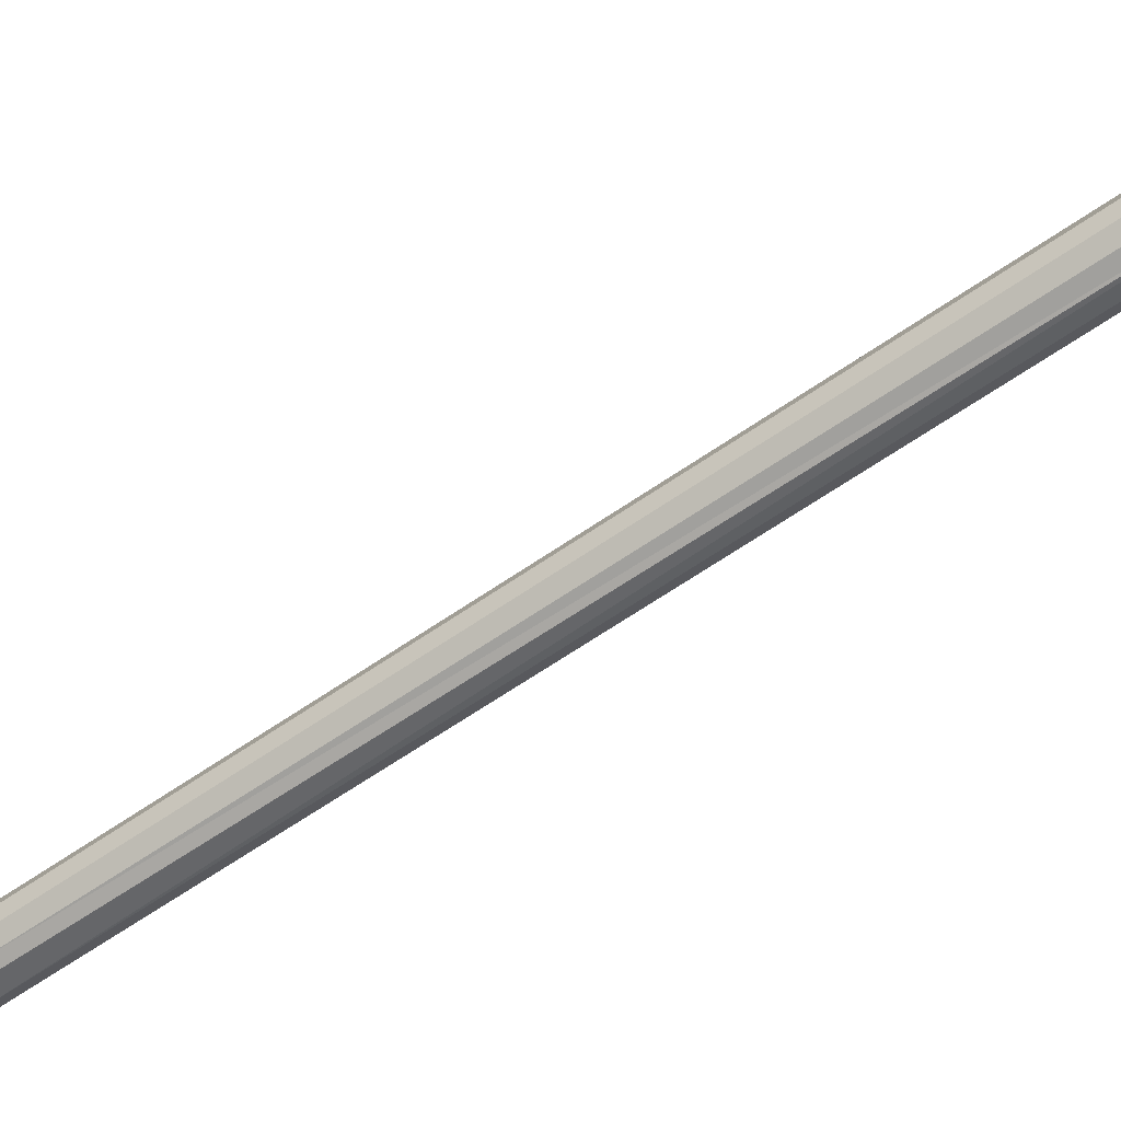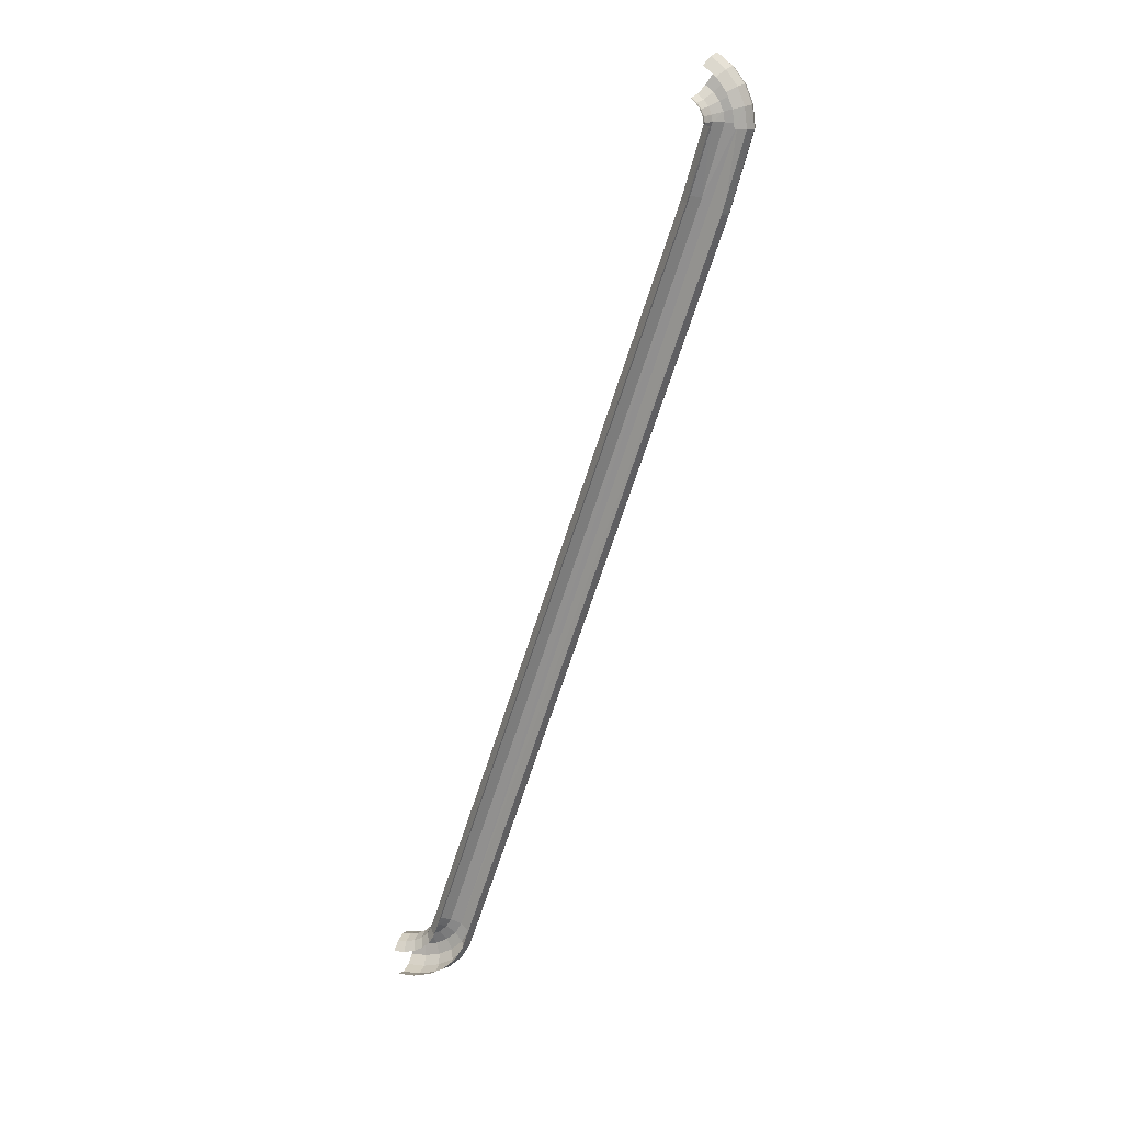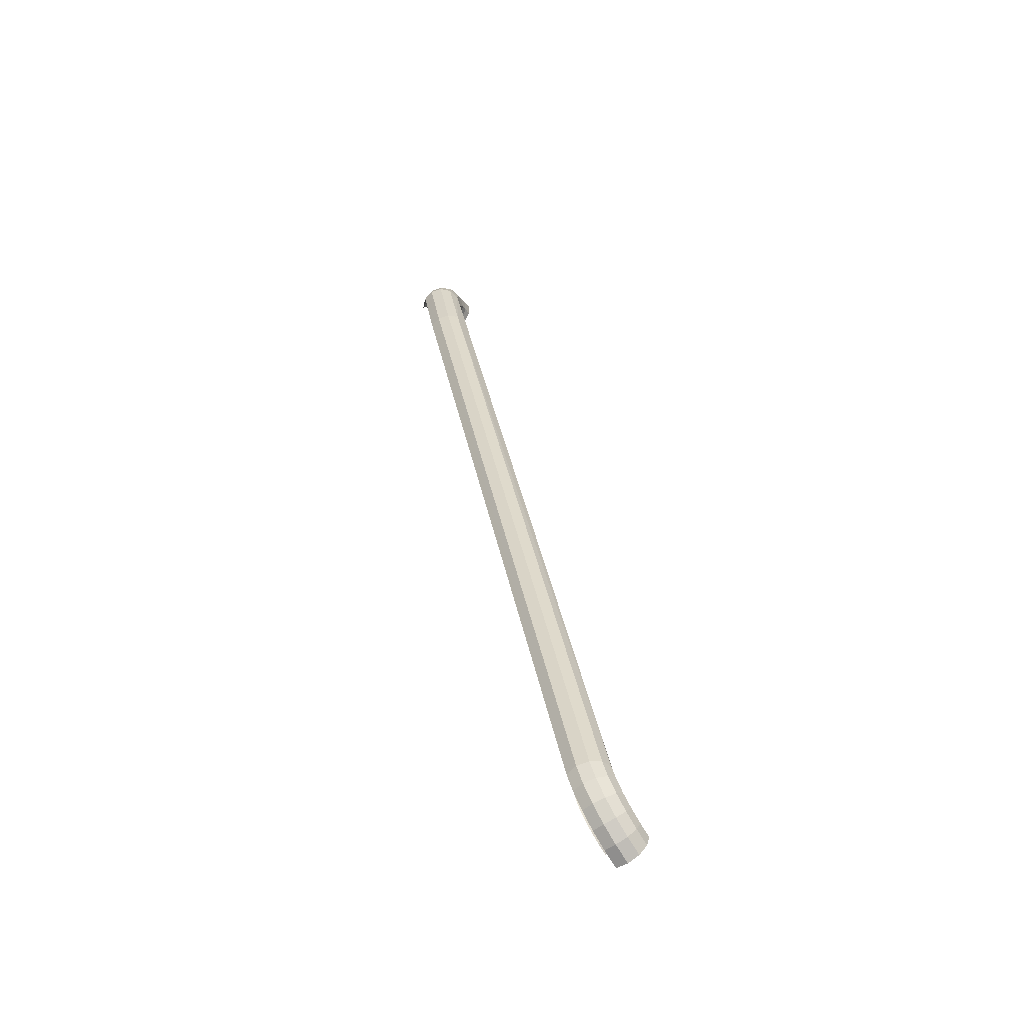
<metadata>
{"format":"obj","ext":"obj","renderer":"f3d","projection":"perspective","resolution":1024,"background":"white","views":[{"elev":-61.2,"azim":-73.3,"up":"+Z"},{"elev":17.6,"azim":23.6,"up":"+Y"},{"elev":-72.3,"azim":122.5,"up":"+Y"}]}
</metadata>
<code>
o LM_F_FL5f_Lsling3
v 11.68 11.68 -34.17
v 8.334 14.26 -34.17
v 7.321 12.53 -36.18
v 10.26 10.26 -36.18
v 7.321 12.53 -36.18
v 5.937 10.16 -36.92
v 10.26 10.26 -36.18
v 11.68 11.68 -34.17
v 7.321 12.53 -36.18
v 11.68 11.68 -34.17
v 12.2 12.2 -31.43
v 8.334 14.26 -34.17
v 12.2 12.2 -31.43
v 8.704 14.9 -31.43
v 8.334 14.26 -34.17
v 8.318 8.318 -36.92
v 10.26 10.26 -36.18
v 5.937 10.16 -36.92
v 11.68 11.68 -34.17
v 10.26 10.26 -36.18
v 12.53 7.321 -36.18
v 8.318 8.318 -36.92
v 5.937 10.16 -36.92
v 4.553 7.789 -36.18
v 10.26 10.26 -36.18
v 8.318 8.318 -36.92
v 10.16 5.937 -36.92
v 12.53 7.321 -36.18
v 10.26 10.26 -36.18
v 10.16 5.937 -36.92
v 14.26 8.334 -34.17
v 11.68 11.68 -34.17
v 12.53 7.321 -36.18
v 12.2 12.2 -31.43
v 11.68 11.68 -34.17
v 14.26 8.334 -34.17
v 8.334 14.26 -28.69
v 8.704 14.9 -31.43
v 12.2 12.2 -31.43
v 6.378 6.378 -36.18
v 8.318 8.318 -36.92
v 4.553 7.789 -36.18
v 10.16 5.937 -36.92
v 8.318 8.318 -36.92
v 7.789 4.553 -36.18
v 14.9 8.705 -31.43
v 12.2 12.2 -31.43
v 14.26 8.334 -34.17
v 14.26 8.334 -34.17
v 12.53 7.321 -36.18
v 13.99 3.85 -36.18
v 8.318 8.318 -36.92
v 6.378 6.378 -36.18
v 7.789 4.553 -36.18
v 12.53 7.321 -36.18
v 10.16 5.937 -36.92
v 11.34 3.127 -36.92
v 11.68 11.68 -28.69
v 8.334 14.26 -28.69
v 12.2 12.2 -31.43
v 13.99 3.85 -36.18
v 12.53 7.321 -36.18
v 11.34 3.127 -36.92
v 6.378 6.378 -36.18
v 4.553 7.789 -36.18
v 3.54 6.055 -34.17
v 14.9 8.705 -31.43
v 14.26 8.334 -34.17
v 15.93 4.379 -34.17
v 15.93 4.379 -34.17
v 14.26 8.334 -34.17
v 13.99 3.85 -36.18
v 14.9 8.705 -31.43
v 14.26 8.334 -28.69
v 12.2 12.2 -31.43
v 14.26 8.334 -28.69
v 11.68 11.68 -28.69
v 12.2 12.2 -31.43
v 10.16 5.937 -36.92
v 7.789 4.553 -36.18
v 8.698 2.405 -36.18
v 11.34 3.127 -36.92
v 10.16 5.937 -36.92
v 8.698 2.405 -36.18
v 7.321 12.53 -26.68
v 8.334 14.26 -28.69
v 11.68 11.68 -28.69
v 7.789 4.553 -36.18
v 6.378 6.378 -36.18
v 6.055 3.54 -34.17
v 4.958 4.958 -34.17
v 6.378 6.378 -36.18
v 3.54 6.055 -34.17
v 13.99 3.85 -36.18
v 11.34 3.127 -36.92
v 11.76 0.0002209 -36.92
v 16.64 4.572 -31.43
v 14.9 8.705 -31.43
v 15.93 4.379 -34.17
v 6.378 6.378 -36.18
v 4.958 4.958 -34.17
v 6.055 3.54 -34.17
v 15.93 4.379 -34.17
v 13.99 3.85 -36.18
v 14.5 -0.2061 -36.18
v 10.26 10.26 -26.68
v 7.321 12.53 -26.68
v 11.68 11.68 -28.69
v 11.34 3.127 -36.92
v 8.698 2.405 -36.18
v 9.029 0.2065 -36.18
v 14.5 -0.2061 -36.18
v 13.99 3.85 -36.18
v 11.76 0.0002209 -36.92
v 8.698 2.405 -36.18
v 7.789 4.553 -36.18
v 6.76 1.875 -34.17
v 11.76 0.0002209 -36.92
v 11.34 3.127 -36.92
v 9.029 0.2065 -36.18
v 4.958 4.958 -34.17
v 3.54 6.055 -34.17
v 3.169 5.42 -31.43
v 7.789 4.553 -36.18
v 6.055 3.54 -34.17
v 6.76 1.875 -34.17
v 15.93 4.379 -28.69
v 14.26 8.334 -28.69
v 14.9 8.705 -31.43
v 14.26 8.334 -28.69
v 12.53 7.321 -26.68
v 11.68 11.68 -28.69
v 16.64 4.572 -31.43
v 15.93 4.379 -28.69
v 14.9 8.705 -31.43
v 16.64 4.572 -31.43
v 15.93 4.379 -34.17
v 16.5 -0.357 -34.17
v 12.53 7.321 -26.68
v 10.26 10.26 -26.68
v 11.68 11.68 -28.69
v 16.5 -0.357 -34.17
v 15.93 4.379 -34.17
v 14.5 -0.2061 -36.18
v 6.055 3.54 -34.17
v 4.958 4.958 -34.17
v 5.42 3.17 -31.43
v 4.438 4.439 -31.43
v 4.958 4.958 -34.17
v 3.169 5.42 -31.43
v 9.029 0.2065 -36.18
v 8.698 2.405 -36.18
v 7.026 0.3575 -34.17
v 8.698 2.405 -36.18
v 6.76 1.875 -34.17
v 7.026 0.3575 -34.17
v 4.958 4.958 -34.17
v 4.438 4.439 -31.43
v 5.42 3.17 -31.43
v 6.76 1.875 -34.17
v 6.055 3.54 -34.17
v 6.051 1.682 -31.43
v 17.24 -0.4123 -31.43
v 16.64 4.572 -31.43
v 16.5 -0.357 -34.17
v 6.055 3.54 -34.17
v 5.42 3.17 -31.43
v 6.051 1.682 -31.43
v 4.438 4.439 -31.43
v 3.169 5.42 -31.43
v 4.958 4.958 -28.69
v 13.99 3.85 -26.68
v 12.53 7.321 -26.68
v 14.26 8.334 -28.69
v 15.93 4.379 -28.69
v 13.99 3.85 -26.68
v 14.26 8.334 -28.69
v 3.169 5.42 -31.43
v 3.54 6.055 -28.69
v 4.958 4.958 -28.69
v 5.42 3.17 -31.43
v 4.438 4.439 -31.43
v 4.958 4.958 -28.69
v 7.026 0.3575 -34.17
v 6.76 1.875 -34.17
v 6.293 0.4128 -31.43
v 16.5 -0.357 -28.69
v 15.93 4.379 -28.69
v 16.64 4.572 -31.43
v 6.76 1.875 -34.17
v 6.051 1.682 -31.43
v 6.293 0.4128 -31.43
v 17.24 -0.4123 -31.43
v 16.5 -0.357 -28.69
v 16.64 4.572 -31.43
v 6.055 3.54 -28.69
v 5.42 3.17 -31.43
v 4.958 4.958 -28.69
v 6.051 1.682 -31.43
v 5.42 3.17 -31.43
v 6.055 3.54 -28.69
v 6.76 1.875 -28.69
v 6.051 1.682 -31.43
v 6.055 3.54 -28.69
v 6.293 0.4128 -31.43
v 6.051 1.682 -31.43
v 6.76 1.875 -28.69
v 11.76 0.0002209 -36.92
v 9.029 0.2065 -36.18
v 4.251 -15.94 -36.18
v 9.489 -17.58 -36.18
v 14.5 -0.2061 -36.18
v 11.76 0.0002209 -36.92
v 14.5 -0.2061 -26.68
v 13.99 3.85 -26.68
v 15.93 4.379 -28.69
v 16.5 -0.357 -28.69
v 14.5 -0.2061 -26.68
v 15.93 4.379 -28.69
v 4.251 -15.94 -36.18
v 9.029 0.2065 -36.18
v 7.026 0.3575 -34.17
v 7.026 0.3575 -28.69
v 6.293 0.4128 -31.43
v 6.76 1.875 -28.69
v 11.41 -18.17 -34.17
v 16.5 -0.357 -34.17
v 14.5 -0.2061 -36.18
v 2.333 -15.34 -34.17
v 7.026 0.3575 -34.17
v 6.293 0.4128 -31.43
v 12.11 -18.39 -31.43
v 17.24 -0.4123 -31.43
v 16.5 -0.357 -34.17
v 16.5 -0.357 -28.69
v 17.24 -0.4123 -31.43
v 12.11 -18.39 -31.43
v 9.489 -17.58 -36.18
v 11.41 -18.17 -34.17
v 14.5 -0.2061 -36.18
v 6.293 0.4128 -31.43
v 7.026 0.3575 -28.69
v 2.333 -15.34 -28.69
v 2.333 -15.34 -34.17
v 4.251 -15.94 -36.18
v 7.026 0.3575 -34.17
v 7.026 0.3575 -28.69
v 9.029 0.2065 -26.68
v 4.251 -15.94 -26.68
v 11.41 -18.17 -34.17
v 12.11 -18.39 -31.43
v 16.5 -0.357 -34.17
v 1.632 -15.13 -31.43
v 2.333 -15.34 -34.17
v 6.293 0.4128 -31.43
v 1.632 -15.13 -31.43
v 6.293 0.4128 -31.43
v 2.333 -15.34 -28.69
v 11.41 -18.17 -28.69
v 16.5 -0.357 -28.69
v 12.11 -18.39 -31.43
v 2.333 -15.34 -28.69
v 7.026 0.3575 -28.69
v 4.251 -15.94 -26.68
v 4.251 -15.94 -36.18
v -56.49 -201.5 -36.92
v 11.76 0.0002209 -36.92
v 9.489 -17.58 -36.18
v 11.76 0.0002209 -36.92
v -56.49 -201.5 -36.92
v 4.251 -15.94 -36.18
v 2.333 -15.34 -34.17
v -60.8 -199.5 -34.17
v 9.489 -17.58 -36.18
v -54 -202.6 -36.18
v 11.41 -18.17 -34.17
v 2.333 -15.34 -34.17
v 1.632 -15.13 -31.43
v -61.47 -199.2 -31.43
v 11.41 -18.17 -34.17
v -52.18 -203.5 -34.17
v 12.11 -18.39 -31.43
v -61.47 -199.2 -31.43
v 1.632 -15.13 -31.43
v 2.333 -15.34 -28.69
v -60.8 -199.5 -28.69
v 2.333 -15.34 -28.69
v 4.251 -15.94 -26.68
v -52.18 -203.5 -28.69
v 11.41 -18.17 -28.69
v 12.11 -18.39 -31.43
v 4.251 -15.94 -36.18
v -58.98 -200.3 -36.18
v -56.49 -201.5 -36.92
v -58.98 -200.3 -36.18
v 4.251 -15.94 -36.18
v -60.8 -199.5 -34.17
v -56.49 -201.5 -36.92
v -54 -202.6 -36.18
v 9.489 -17.58 -36.18
v -60.8 -199.5 -34.17
v 2.333 -15.34 -34.17
v -61.47 -199.2 -31.43
v -54 -202.6 -36.18
v -52.18 -203.5 -34.17
v 11.41 -18.17 -34.17
v -52.18 -203.5 -34.17
v -51.51 -203.8 -31.43
v 12.11 -18.39 -31.43
v -60.8 -199.5 -28.69
v -61.47 -199.2 -31.43
v 2.333 -15.34 -28.69
v -51.51 -203.8 -31.43
v -52.18 -203.5 -28.69
v 12.11 -18.39 -31.43
v -58.98 -200.3 -26.68
v -60.8 -199.5 -28.69
v 4.251 -15.94 -26.68
v -56.49 -201.5 -36.92
v -58.98 -200.3 -36.18
v -60.28 -202.6 -36.18
v -54 -202.6 -36.18
v -56.49 -201.5 -36.92
v -58.13 -204.3 -36.92
v -58.98 -200.3 -36.18
v -60.8 -199.5 -34.17
v -61.86 -201.4 -34.17
v -58.13 -204.3 -36.92
v -56.49 -201.5 -36.92
v -60.28 -202.6 -36.18
v -60.28 -202.6 -36.18
v -58.98 -200.3 -36.18
v -61.86 -201.4 -34.17
v -55.98 -206 -36.18
v -54 -202.6 -36.18
v -58.13 -204.3 -36.92
v -52.18 -203.5 -34.17
v -54 -202.6 -36.18
v -55.98 -206 -36.18
v -61.86 -201.4 -34.17
v -60.8 -199.5 -34.17
v -62.44 -200.9 -31.43
v -62.22 -204.4 -36.18
v -60.28 -202.6 -36.18
v -61.86 -201.4 -34.17
v -60.8 -199.5 -34.17
v -61.47 -199.2 -31.43
v -62.44 -200.9 -31.43
v -60.57 -206.6 -36.92
v -58.13 -204.3 -36.92
v -60.28 -202.6 -36.18
v -62.22 -204.4 -36.18
v -60.57 -206.6 -36.92
v -60.28 -202.6 -36.18
v -63.42 -202.8 -34.17
v -62.22 -204.4 -36.18
v -61.86 -201.4 -34.17
v -63.42 -202.8 -34.17
v -61.86 -201.4 -34.17
v -62.44 -200.9 -31.43
v -62.44 -200.9 -31.43
v -61.47 -199.2 -31.43
v -60.8 -199.5 -28.69
v -64.7 -205.9 -36.18
v -62.22 -204.4 -36.18
v -63.42 -202.8 -34.17
v -58.93 -208.8 -36.18
v -55.98 -206 -36.18
v -58.13 -204.3 -36.92
v -54.41 -207.3 -34.17
v -52.18 -203.5 -34.17
v -55.98 -206 -36.18
v -60.57 -206.6 -36.92
v -58.93 -208.8 -36.18
v -58.13 -204.3 -36.92
v -63.86 -202.2 -31.43
v -63.42 -202.8 -34.17
v -62.44 -200.9 -31.43
v -51.51 -203.8 -31.43
v -52.18 -203.5 -34.17
v -54.41 -207.3 -34.17
v -65.52 -204 -34.17
v -64.7 -205.9 -36.18
v -63.42 -202.8 -34.17
v -63.58 -208.4 -36.92
v -60.57 -206.6 -36.92
v -62.22 -204.4 -36.18
v -65.52 -204 -34.17
v -63.42 -202.8 -34.17
v -63.86 -202.2 -31.43
v -64.7 -205.9 -36.18
v -63.58 -208.4 -36.92
v -62.22 -204.4 -36.18
v -61.86 -201.4 -28.69
v -62.44 -200.9 -31.43
v -60.8 -199.5 -28.69
v -64.7 -205.9 -36.18
v -65.52 -204 -34.17
v -67.89 -204.8 -34.17
v -67.47 -206.8 -36.18
v -64.7 -205.9 -36.18
v -67.89 -204.8 -34.17
v -63.58 -208.4 -36.92
v -64.7 -205.9 -36.18
v -67.47 -206.8 -36.18
v -65.82 -203.4 -31.43
v -65.52 -204 -34.17
v -63.86 -202.2 -31.43
v -63.86 -202.2 -31.43
v -62.44 -200.9 -31.43
v -63.42 -202.8 -28.69
v -61.86 -201.4 -28.69
v -60.8 -199.5 -28.69
v -58.98 -200.3 -26.68
v -67.47 -206.8 -36.18
v -67.89 -204.8 -34.17
v -70.23 -205.1 -34.17
v -62.44 -200.9 -31.43
v -61.86 -201.4 -28.69
v -63.42 -202.8 -28.69
v -67.89 -204.8 -34.17
v -65.52 -204 -34.17
v -68.04 -204.1 -31.43
v -57.72 -210.4 -34.17
v -54.41 -207.3 -34.17
v -55.98 -206 -36.18
v -63.58 -208.4 -36.92
v -62.46 -210.9 -36.18
v -60.57 -206.6 -36.92
v -58.93 -208.8 -36.18
v -57.72 -210.4 -34.17
v -55.98 -206 -36.18
v -53.83 -207.7 -31.43
v -51.51 -203.8 -31.43
v -54.41 -207.3 -34.17
v -62.46 -210.9 -36.18
v -58.93 -208.8 -36.18
v -60.57 -206.6 -36.92
v -65.52 -204 -34.17
v -65.82 -203.4 -31.43
v -68.04 -204.1 -31.43
v -70.27 -207.1 -36.18
v -67.47 -206.8 -36.18
v -70.23 -205.1 -34.17
v -66.91 -209.5 -36.92
v -63.58 -208.4 -36.92
v -67.47 -206.8 -36.18
v -66.91 -209.5 -36.92
v -67.47 -206.8 -36.18
v -70.27 -207.1 -36.18
v -70.23 -205.1 -34.17
v -67.89 -204.8 -34.17
v -70.21 -204.3 -31.43
v -65.82 -203.4 -31.43
v -63.86 -202.2 -31.43
v -65.52 -204 -28.69
v -67.89 -204.8 -34.17
v -68.04 -204.1 -31.43
v -70.21 -204.3 -31.43
v -54.41 -207.3 -28.69
v -52.18 -203.5 -28.69
v -51.51 -203.8 -31.43
v -60.28 -202.6 -26.68
v -61.86 -201.4 -28.69
v -58.98 -200.3 -26.68
v -62.46 -210.9 -36.18
v -63.58 -208.4 -36.92
v -66.91 -209.5 -36.92
v -70.32 -209.8 -36.92
v -66.91 -209.5 -36.92
v -70.27 -207.1 -36.18
v -63.86 -202.2 -31.43
v -63.42 -202.8 -28.69
v -65.52 -204 -28.69
v -53.83 -207.7 -31.43
v -54.41 -207.3 -28.69
v -51.51 -203.8 -31.43
v -68.04 -204.1 -31.43
v -65.82 -203.4 -31.43
v -65.52 -204 -28.69
v -63.42 -202.8 -28.69
v -61.86 -201.4 -28.69
v -62.22 -204.4 -26.68
v -57.28 -211 -31.43
v -53.83 -207.7 -31.43
v -54.41 -207.3 -34.17
v -70.21 -204.3 -31.43
v -68.04 -204.1 -31.43
v -67.89 -204.8 -28.69
v -61.86 -201.4 -28.69
v -60.28 -202.6 -26.68
v -62.22 -204.4 -26.68
v -66.34 -212.1 -36.18
v -66.91 -209.5 -36.92
v -70.32 -209.8 -36.92
v -66.34 -212.1 -36.18
v -62.46 -210.9 -36.18
v -66.91 -209.5 -36.92
v -62.46 -210.9 -36.18
v -61.63 -212.7 -34.17
v -58.93 -208.8 -36.18
v -57.72 -210.4 -34.17
v -57.28 -211 -31.43
v -54.41 -207.3 -34.17
v -61.63 -212.7 -34.17
v -57.72 -210.4 -34.17
v -58.93 -208.8 -36.18
v -67.89 -204.8 -28.69
v -68.04 -204.1 -31.43
v -65.52 -204 -28.69
v -70.23 -205.1 -28.69
v -70.21 -204.3 -31.43
v -67.89 -204.8 -28.69
v -65.52 -204 -28.69
v -63.42 -202.8 -28.69
v -64.7 -205.9 -26.68
v -70.38 -212.6 -36.18
v -66.34 -212.1 -36.18
v -70.32 -209.8 -36.92
v -54.41 -207.3 -28.69
v -53.83 -207.7 -31.43
v -57.28 -211 -31.43
v -61.63 -212.7 -34.17
v -62.46 -210.9 -36.18
v -66.34 -212.1 -36.18
v -63.42 -202.8 -28.69
v -62.22 -204.4 -26.68
v -64.7 -205.9 -26.68
v -67.89 -204.8 -28.69
v -65.52 -204 -28.69
v -64.7 -205.9 -26.68
v -70.23 -205.1 -28.69
v -67.89 -204.8 -28.69
v -67.47 -206.8 -26.68
v -65.92 -214.1 -34.17
v -66.34 -212.1 -36.18
v -70.38 -212.6 -36.18
v -61.63 -212.7 -34.17
v -61.33 -213.4 -31.43
v -57.72 -210.4 -34.17
v -61.33 -213.4 -31.43
v -57.28 -211 -31.43
v -57.72 -210.4 -34.17
v -65.92 -214.1 -34.17
v -61.63 -212.7 -34.17
v -66.34 -212.1 -36.18
v -57.72 -210.4 -28.69
v -54.41 -207.3 -28.69
v -57.28 -211 -31.43
v -67.47 -206.8 -26.68
v -67.89 -204.8 -28.69
v -64.7 -205.9 -26.68
v -70.27 -207.1 -26.68
v -70.23 -205.1 -28.69
v -67.47 -206.8 -26.68
v -70.42 -214.6 -34.17
v -65.92 -214.1 -34.17
v -70.38 -212.6 -36.18
v -61.33 -213.4 -31.43
v -61.63 -212.7 -34.17
v -65.92 -214.1 -34.17
v -57.72 -210.4 -28.69
v -57.28 -211 -31.43
v -61.33 -213.4 -31.43
v -61.63 -212.7 -28.69
v -57.72 -210.4 -28.69
v -61.33 -213.4 -31.43
v -65.77 -214.8 -31.43
v -61.33 -213.4 -31.43
v -65.92 -214.1 -34.17
v -65.77 -214.8 -31.43
v -65.92 -214.1 -34.17
v -70.42 -214.6 -34.17
v -65.92 -214.1 -28.69
v -61.63 -212.7 -28.69
v -61.33 -213.4 -31.43
v -70.44 -215.3 -31.43
v -65.77 -214.8 -31.43
v -70.42 -214.6 -34.17
v -65.77 -214.8 -31.43
v -65.92 -214.1 -28.69
v -61.33 -213.4 -31.43
v -70.44 -215.3 -31.43
v -70.42 -214.6 -28.69
v -65.77 -214.8 -31.43
v -70.42 -214.6 -28.69
v -65.92 -214.1 -28.69
v -65.77 -214.8 -31.43
f 3 2 1
f 6 5 4
f 9 8 7
f 12 11 10
f 15 14 13
f 18 17 16
f 21 20 19
f 24 23 22
f 27 26 25
f 30 29 28
f 33 32 31
f 36 35 34
f 39 38 37
f 42 41 40
f 45 44 43
f 48 47 46
f 51 50 49
f 54 53 52
f 57 56 55
f 60 59 58
f 63 62 61
f 66 65 64
f 69 68 67
f 72 71 70
f 75 74 73
f 78 77 76
f 81 80 79
f 84 83 82
f 87 86 85
f 90 89 88
f 93 92 91
f 96 95 94
f 99 98 97
f 102 101 100
f 105 104 103
f 108 107 106
f 111 110 109
f 114 113 112
f 117 116 115
f 120 119 118
f 123 122 121
f 126 125 124
f 129 128 127
f 132 131 130
f 135 134 133
f 138 137 136
f 141 140 139
f 144 143 142
f 147 146 145
f 150 149 148
f 153 152 151
f 156 155 154
f 159 158 157
f 162 161 160
f 165 164 163
f 168 167 166
f 171 170 169
f 174 173 172
f 177 176 175
f 180 179 178
f 183 182 181
f 186 185 184
f 189 188 187
f 192 191 190
f 195 194 193
f 198 197 196
f 201 200 199
f 204 203 202
f 207 206 205
f 210 209 208
f 213 212 211
f 216 215 214
f 219 218 217
f 222 221 220
f 225 224 223
f 228 227 226
f 231 230 229
f 234 233 232
f 237 236 235
f 240 239 238
f 243 242 241
f 246 245 244
f 249 248 247
f 252 251 250
f 255 254 253
f 258 257 256
f 261 260 259
f 264 263 262
f 267 266 265
f 270 269 268
f 273 272 271
f 276 275 274
f 279 278 277
f 282 281 280
f 285 284 283
f 288 287 286
f 291 290 289
f 294 293 292
f 297 296 295
f 300 299 298
f 303 302 301
f 306 305 304
f 309 308 307
f 312 311 310
f 315 314 313
f 318 317 316
f 321 320 319
f 324 323 322
f 327 326 325
f 330 329 328
f 333 332 331
f 336 335 334
f 339 338 337
f 342 341 340
f 345 344 343
f 348 347 346
f 351 350 349
f 354 353 352
f 357 356 355
f 360 359 358
f 363 362 361
f 366 365 364
f 369 368 367
f 372 371 370
f 375 374 373
f 378 377 376
f 381 380 379
f 384 383 382
f 387 386 385
f 390 389 388
f 393 392 391
f 396 395 394
f 399 398 397
f 402 401 400
f 405 404 403
f 408 407 406
f 411 410 409
f 414 413 412
f 417 416 415
f 420 419 418
f 423 422 421
f 426 425 424
f 429 428 427
f 432 431 430
f 435 434 433
f 438 437 436
f 441 440 439
f 444 443 442
f 447 446 445
f 450 449 448
f 453 452 451
f 456 455 454
f 459 458 457
f 462 461 460
f 465 464 463
f 468 467 466
f 471 470 469
f 474 473 472
f 477 476 475
f 480 479 478
f 483 482 481
f 486 485 484
f 489 488 487
f 492 491 490
f 495 494 493
f 498 497 496
f 501 500 499
f 504 503 502
f 507 506 505
f 510 509 508
f 513 512 511
f 516 515 514
f 519 518 517
f 522 521 520
f 525 524 523
f 528 527 526
f 531 530 529
f 534 533 532
f 537 536 535
f 540 539 538
f 543 542 541
f 546 545 544
f 549 548 547
f 552 551 550
f 555 554 553
f 558 557 556
f 561 560 559
f 564 563 562
f 567 566 565
f 570 569 568
f 573 572 571
f 576 575 574
f 579 578 577
f 582 581 580
f 585 584 583
f 588 587 586

</code>
